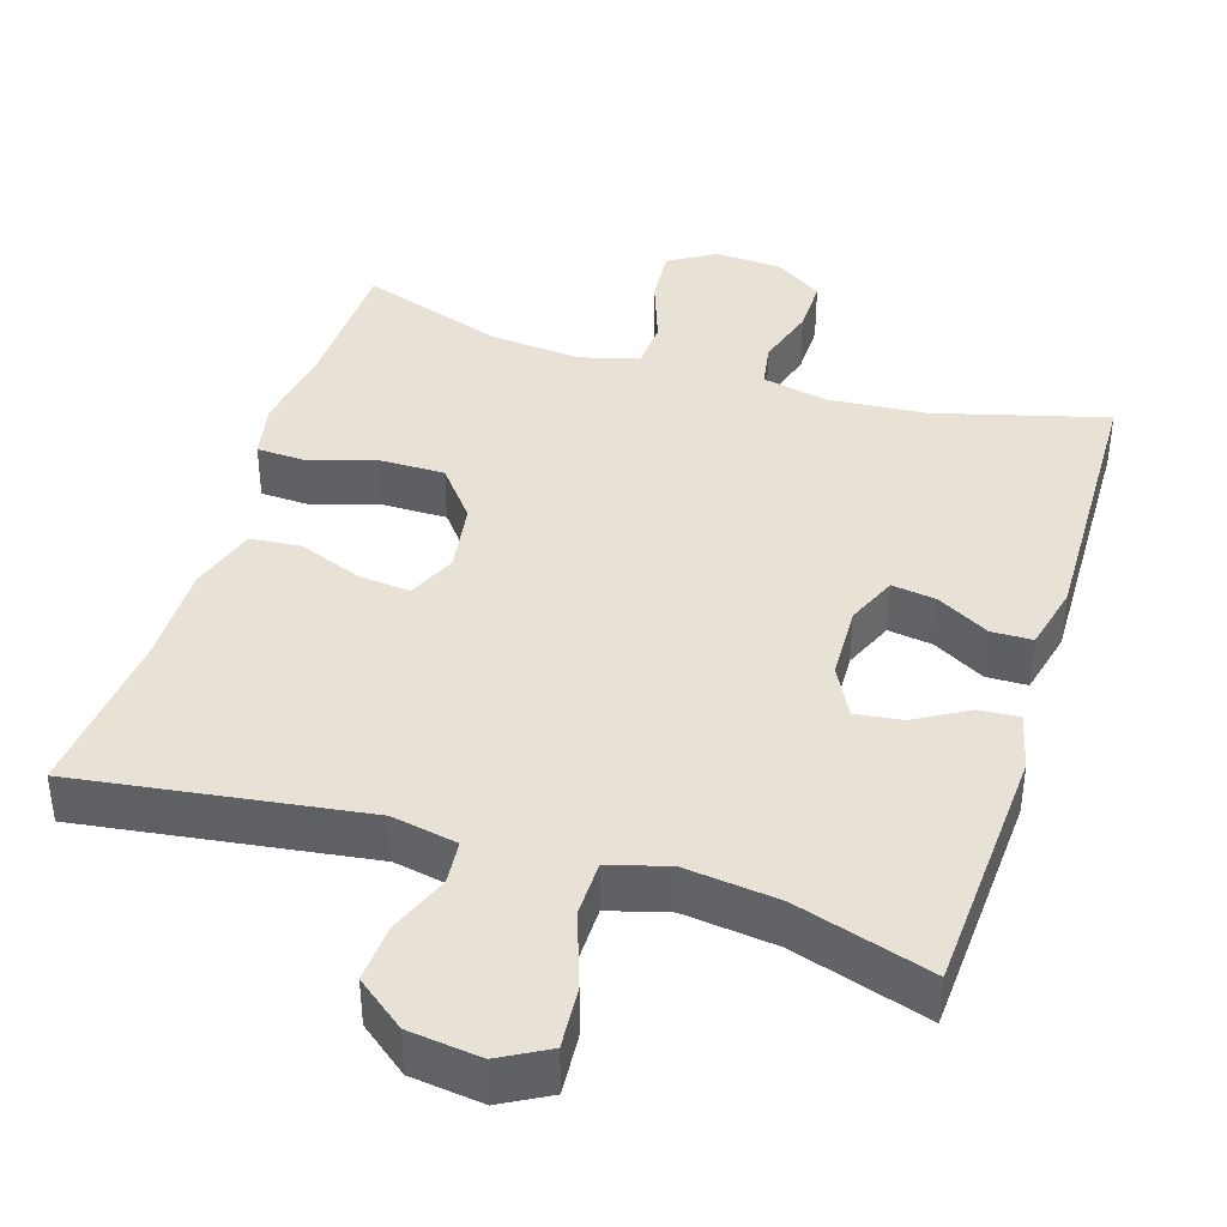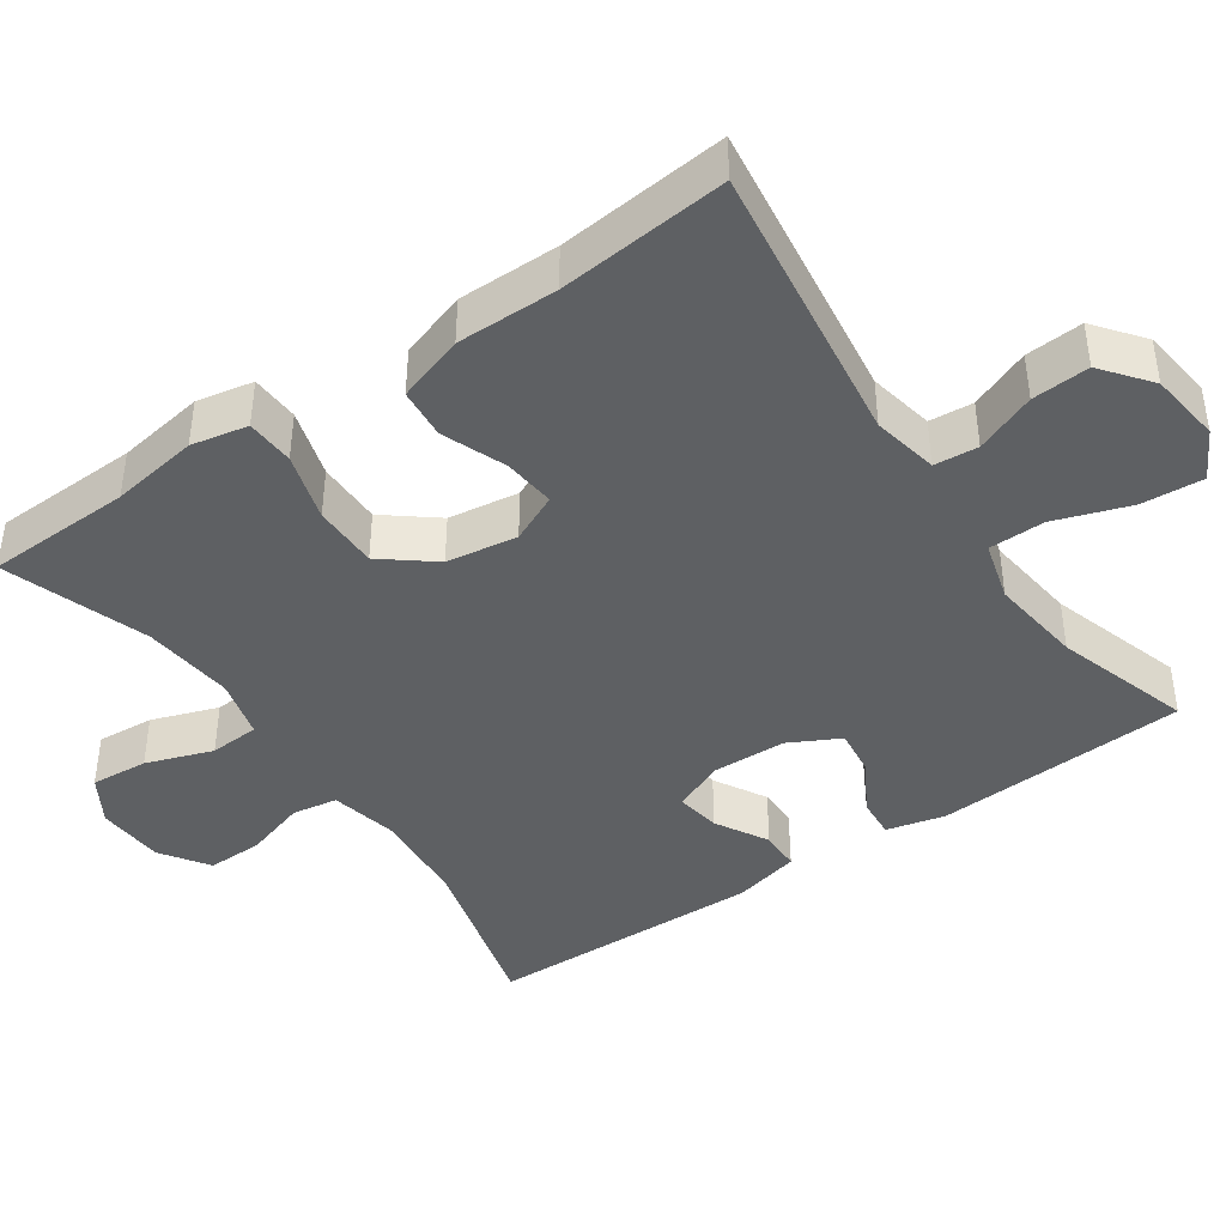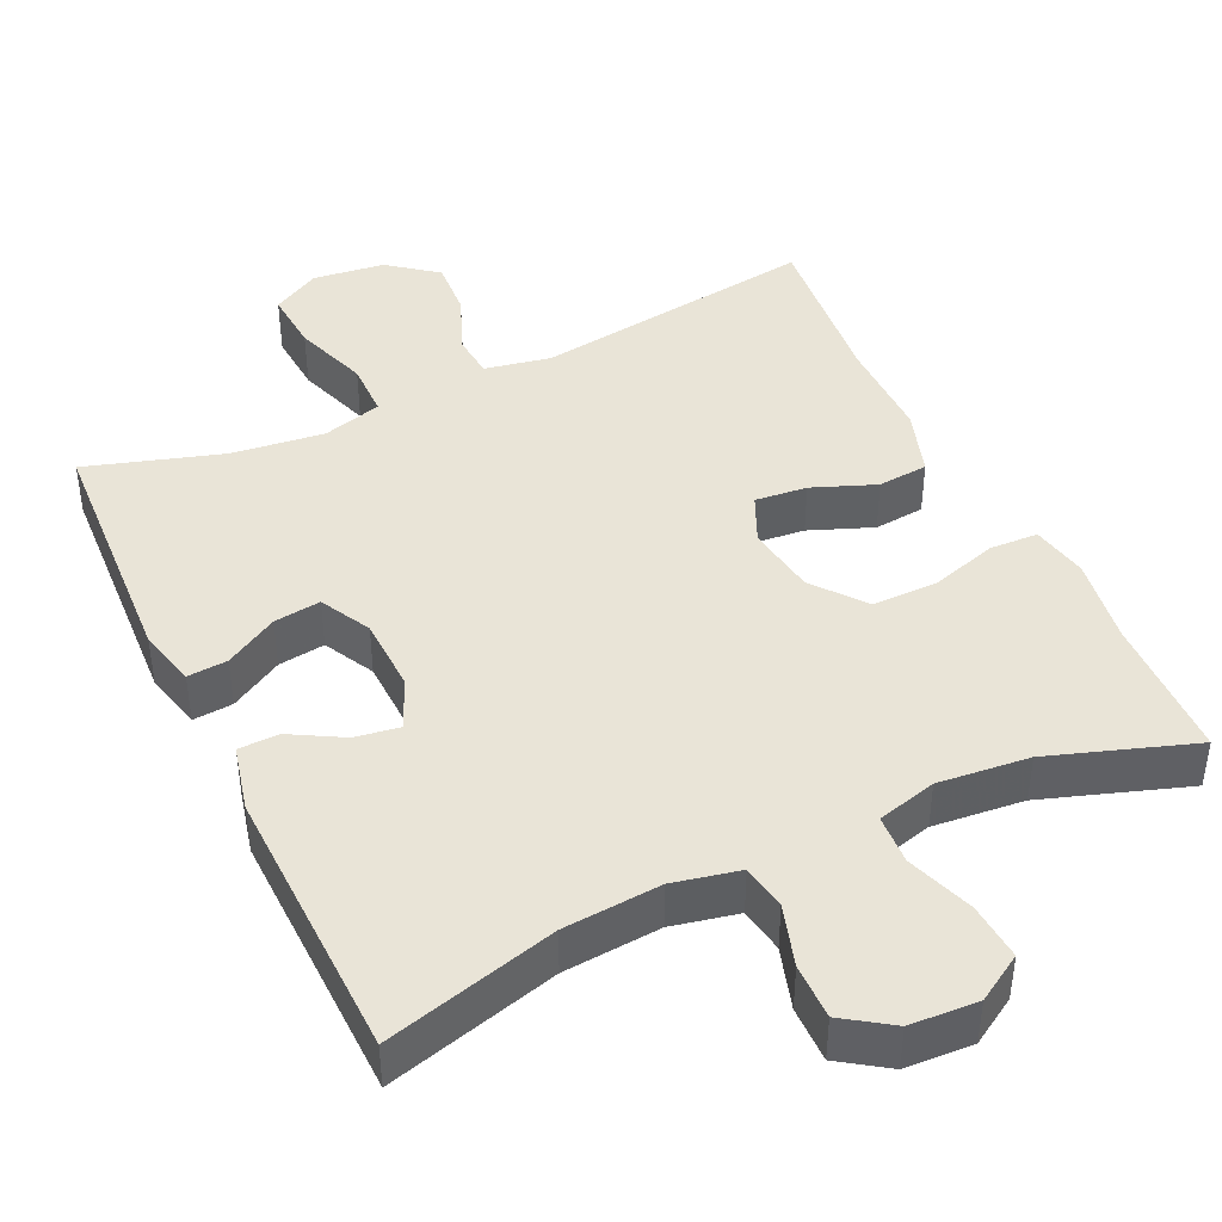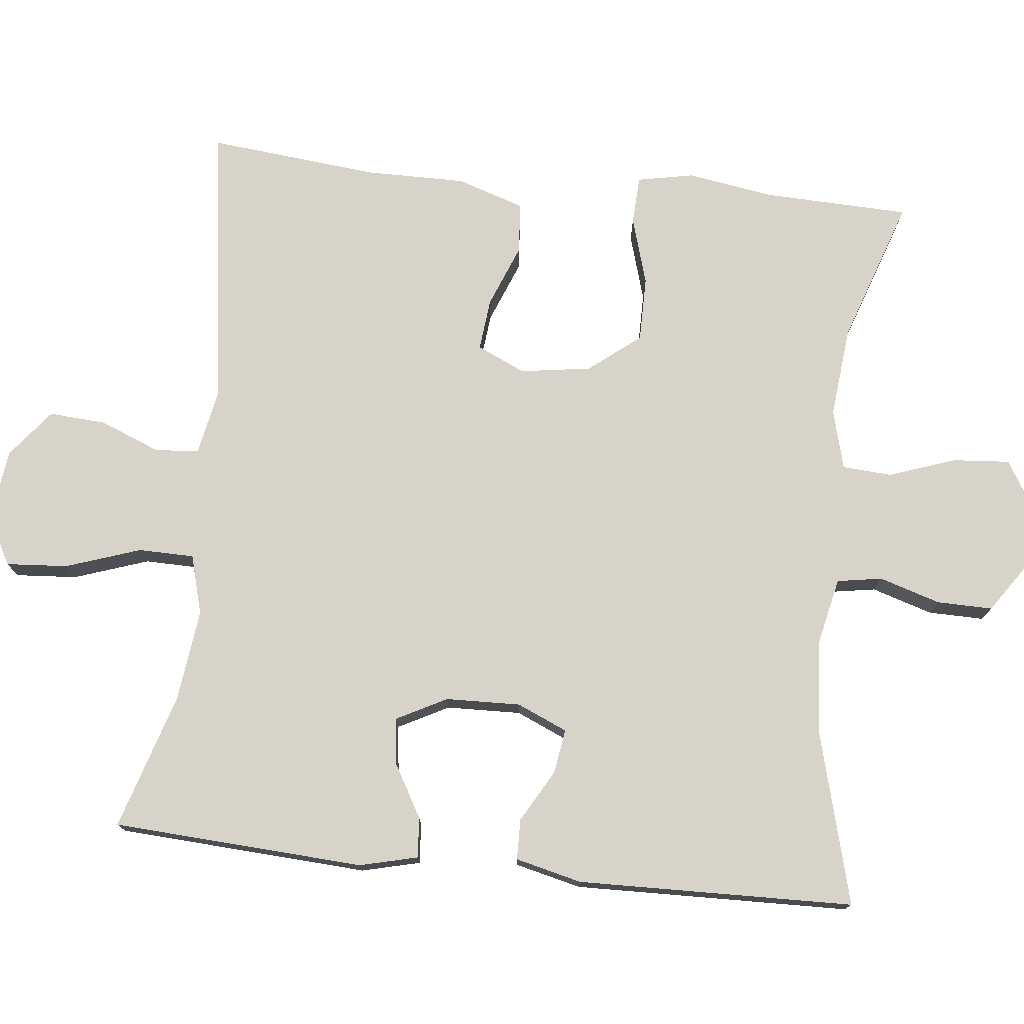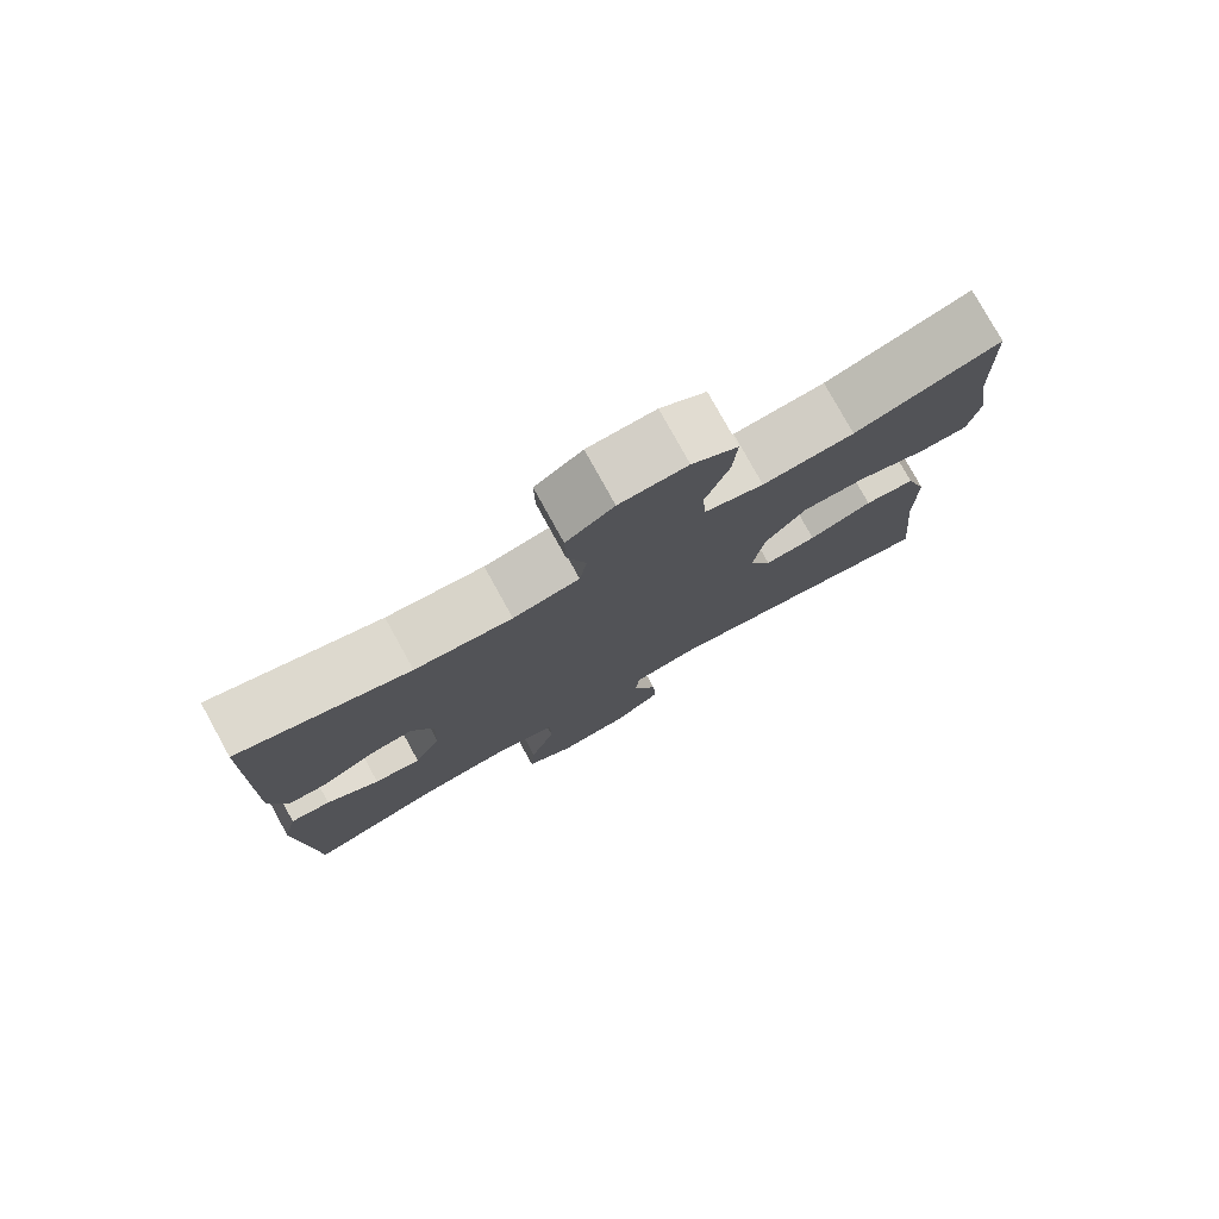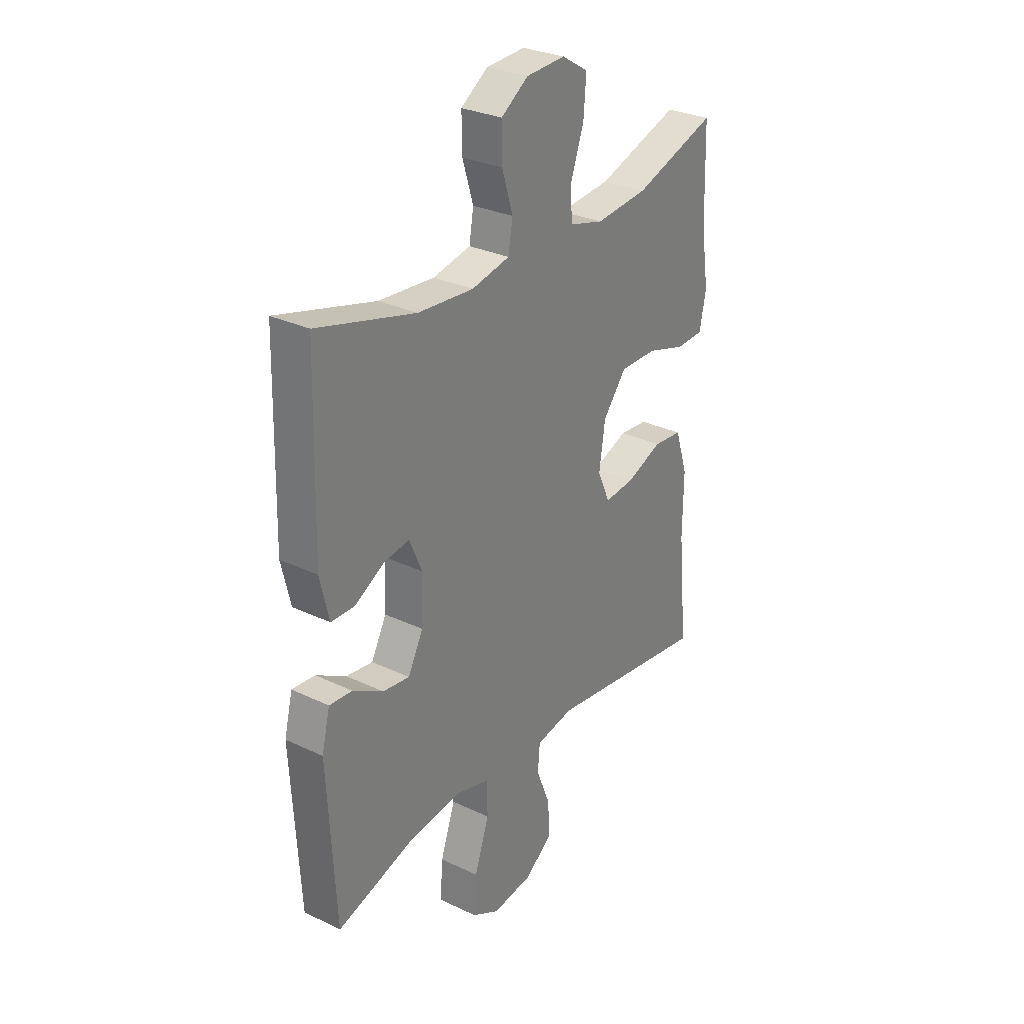
<metadata>
{"format":"obj","ext":"obj","renderer":"f3d","projection":"perspective","resolution":1024,"background":"white","views":[{"elev":40.3,"azim":-162.7,"up":"+Y"},{"elev":-42.2,"azim":124.6,"up":"+Y"},{"elev":42.9,"azim":-25.3,"up":"+Y"},{"elev":75.8,"azim":-83.8,"up":"+Y"},{"elev":78.4,"azim":-28.9,"up":"+Z"},{"elev":29.4,"azim":-54.8,"up":"+Z"}]}
</metadata>
<code>
v 0.5 0.07 0.5
v 0.506 0.07 0.307
v 0.524 0.07 0.191
v 0.509 0.07 0.116
v 0.445 0.07 0.113
v 0.355 0.07 0.14
v 0.269 0.07 0.14
v 0.215 0.07 0.072
v 0.201 0.07 -0.022
v 0.23 0.07 -0.086
v 0.299 0.07 -0.079
v 0.383 0.07 -0.046
v 0.45 0.07 -0.052
v 0.479 0.07 -0.141
v 0.478 0.07 -0.275
v 0.5 0.07 -0.5
v 0.121 0.07 -0.448
v 0.034 0.07 -0.465
v 0.029 0.07 -0.523
v 0.061 0.07 -0.603
v 0.066 0.07 -0.679
v 0.002 0.07 -0.729
v -0.093 0.07 -0.741
v -0.157 0.07 -0.706
v -0.151 0.07 -0.624
v -0.117 0.07 -0.525
v -0.118 0.07 -0.451
v -0.197 0.07 -0.429
v -0.32 0.07 -0.444
v -0.5 0.07 -0.5
v -0.519 0.07 -0.166
v -0.5 0.07 -0.089
v -0.447 0.07 -0.093
v -0.377 0.07 -0.133
v -0.315 0.07 -0.141
v -0.28 0.07 -0.074
v -0.277 0.07 0.025
v -0.306 0.07 0.092
v -0.365 0.07 0.083
v -0.434 0.07 0.044
v -0.488 0.07 0.045
v -0.509 0.07 0.133
v -0.5 0.07 0.5
v -0.273 0.07 0.439
v -0.144 0.07 0.429
v -0.056 0.07 0.448
v -0.046 0.07 0.508
v -0.071 0.07 0.589
v -0.072 0.07 0.663
v -0.009 0.07 0.706
v 0.081 0.07 0.711
v 0.142 0.07 0.674
v 0.136 0.07 0.598
v 0.105 0.07 0.51
v 0.109 0.07 0.444
v 0.188 0.07 0.423
v 0.309 0.07 0.435
v 0.5 0 0.5
v 0.506 0 0.307
v 0.524 0 0.191
v 0.509 0 0.116
v 0.445 0 0.113
v 0.355 0 0.14
v 0.269 0 0.14
v 0.215 0 0.072
v 0.201 0 -0.022
v 0.23 0 -0.086
v 0.299 0 -0.079
v 0.383 0 -0.046
v 0.45 0 -0.052
v 0.479 0 -0.141
v 0.478 0 -0.275
v 0.5 0 -0.5
v 0.121 0 -0.448
v 0.034 0 -0.465
v 0.029 0 -0.523
v 0.061 0 -0.603
v 0.066 0 -0.679
v 0.002 0 -0.729
v -0.093 0 -0.741
v -0.157 0 -0.706
v -0.151 0 -0.624
v -0.117 0 -0.525
v -0.118 0 -0.451
v -0.197 0 -0.429
v -0.32 0 -0.444
v -0.5 0 -0.5
v -0.519 0 -0.166
v -0.5 0 -0.089
v -0.447 0 -0.093
v -0.377 0 -0.133
v -0.315 0 -0.141
v -0.28 0 -0.074
v -0.277 0 0.025
v -0.306 0 0.092
v -0.365 0 0.083
v -0.434 0 0.044
v -0.488 0 0.045
v -0.509 0 0.133
v -0.5 0 0.5
v -0.273 0 0.439
v -0.144 0 0.429
v -0.056 0 0.448
v -0.046 0 0.508
v -0.071 0 0.589
v -0.072 0 0.663
v -0.009 0 0.706
v 0.081 0 0.711
v 0.142 0 0.674
v 0.136 0 0.598
v 0.105 0 0.51
v 0.109 0 0.444
v 0.188 0 0.423
v 0.309 0 0.435
f 52 53 54
f 51 52 54
f 50 51 54
f 49 50 54
f 48 49 54
f 47 48 54
f 46 47 54 55
f 45 46 55 56
f 42 43 44
f 41 42 44
f 40 41 44
f 39 40 44
f 38 39 44 45
f 37 38 45 56
f 32 33 34
f 31 32 34
f 30 31 34
f 29 30 34
f 28 29 34 35
f 27 28 35 36
f 24 25 26
f 23 24 26
f 22 23 26
f 21 22 26
f 20 21 26
f 19 20 26
f 18 19 26 27
f 36 37 56
f 27 36 56
f 18 27 56
f 17 18 56
f 13 14 15
f 12 13 15
f 11 12 15
f 15 16 17
f 11 15 17
f 10 11 17
f 4 5 6
f 3 4 6
f 2 3 6
f 2 6 7
f 1 2 7
f 57 1 7
f 56 57 7 8
f 17 56 8 9
f 9 10 17
f 111 110 109
f 111 109 108
f 111 108 107
f 111 107 106
f 111 106 105
f 111 105 104
f 112 111 104 103
f 113 112 103 102
f 101 100 99
f 101 99 98
f 101 98 97
f 101 97 96
f 102 101 96 95
f 113 102 95 94
f 91 90 89
f 91 89 88
f 91 88 87
f 91 87 86
f 92 91 86 85
f 93 92 85 84
f 83 82 81
f 83 81 80
f 83 80 79
f 83 79 78
f 83 78 77
f 83 77 76
f 84 83 76 75
f 113 94 93
f 113 93 84
f 113 84 75
f 113 75 74
f 72 71 70
f 72 70 69
f 72 69 68
f 74 73 72
f 74 72 68
f 74 68 67
f 63 62 61
f 63 61 60
f 63 60 59
f 64 63 59
f 64 59 58
f 64 58 114
f 65 64 114 113
f 66 65 113 74
f 74 67 66
f 1 58 59 2
f 2 59 60 3
f 3 60 61 4
f 4 61 62 5
f 5 62 63 6
f 6 63 64 7
f 7 64 65 8
f 8 65 66 9
f 9 66 67 10
f 10 67 68 11
f 11 68 69 12
f 12 69 70 13
f 13 70 71 14
f 14 71 72 15
f 15 72 73 16
f 16 73 74 17
f 17 74 75 18
f 18 75 76 19
f 19 76 77 20
f 20 77 78 21
f 21 78 79 22
f 22 79 80 23
f 23 80 81 24
f 24 81 82 25
f 25 82 83 26
f 26 83 84 27
f 27 84 85 28
f 28 85 86 29
f 29 86 87 30
f 30 87 88 31
f 31 88 89 32
f 32 89 90 33
f 33 90 91 34
f 34 91 92 35
f 35 92 93 36
f 36 93 94 37
f 37 94 95 38
f 38 95 96 39
f 39 96 97 40
f 40 97 98 41
f 41 98 99 42
f 42 99 100 43
f 43 100 101 44
f 44 101 102 45
f 45 102 103 46
f 46 103 104 47
f 47 104 105 48
f 48 105 106 49
f 49 106 107 50
f 50 107 108 51
f 51 108 109 52
f 52 109 110 53
f 53 110 111 54
f 54 111 112 55
f 55 112 113 56
f 56 113 114 57
f 57 114 58 1

</code>
